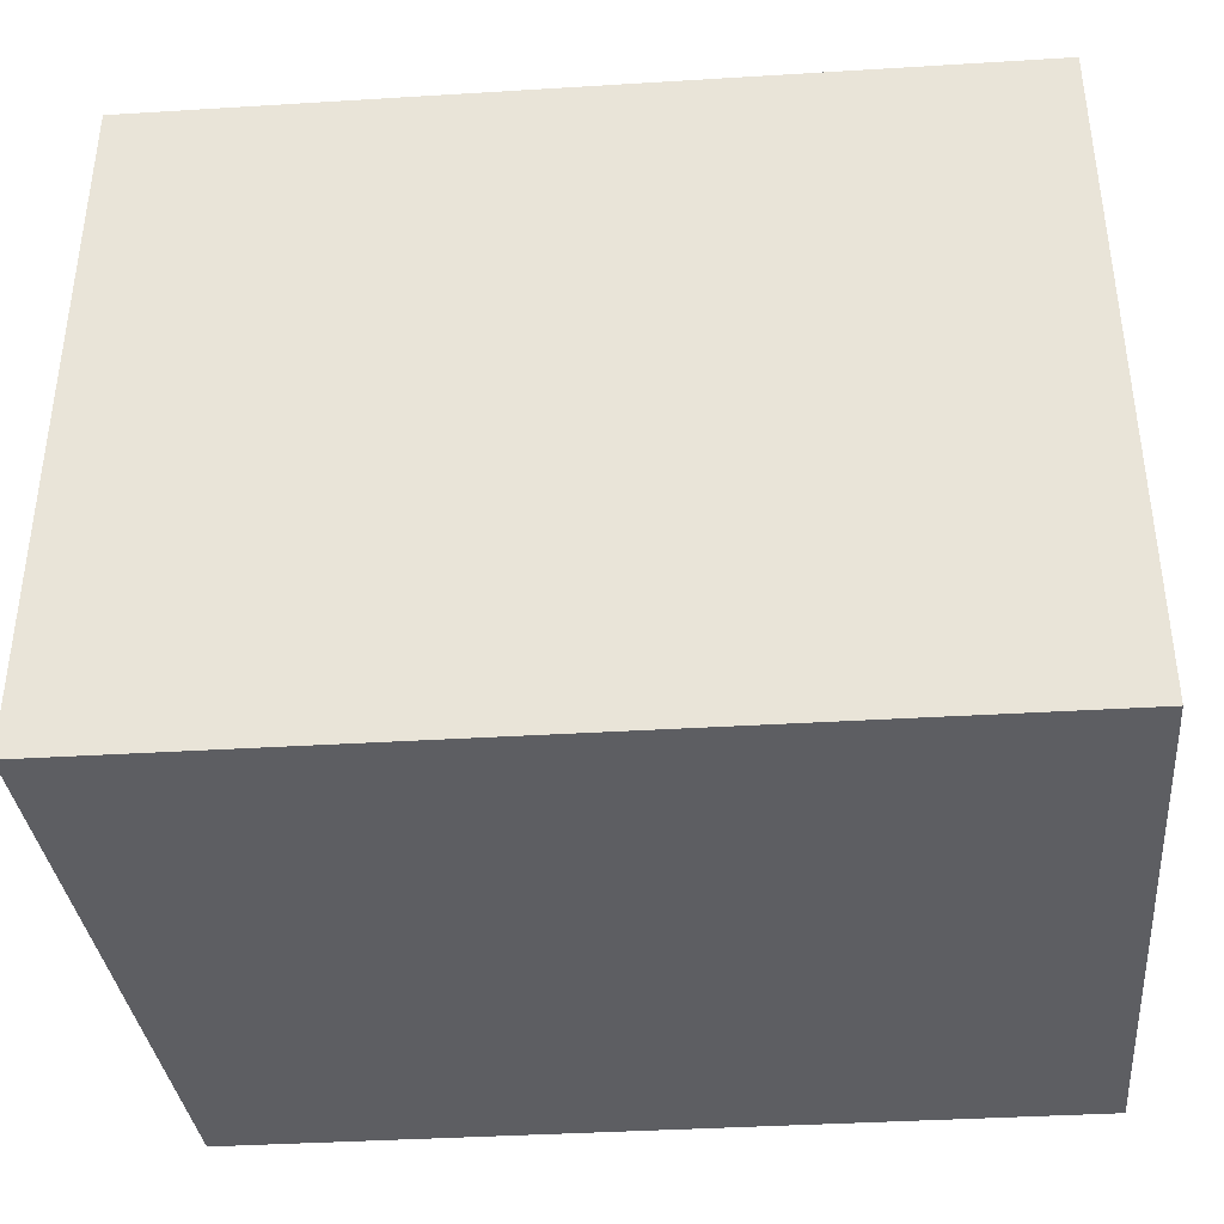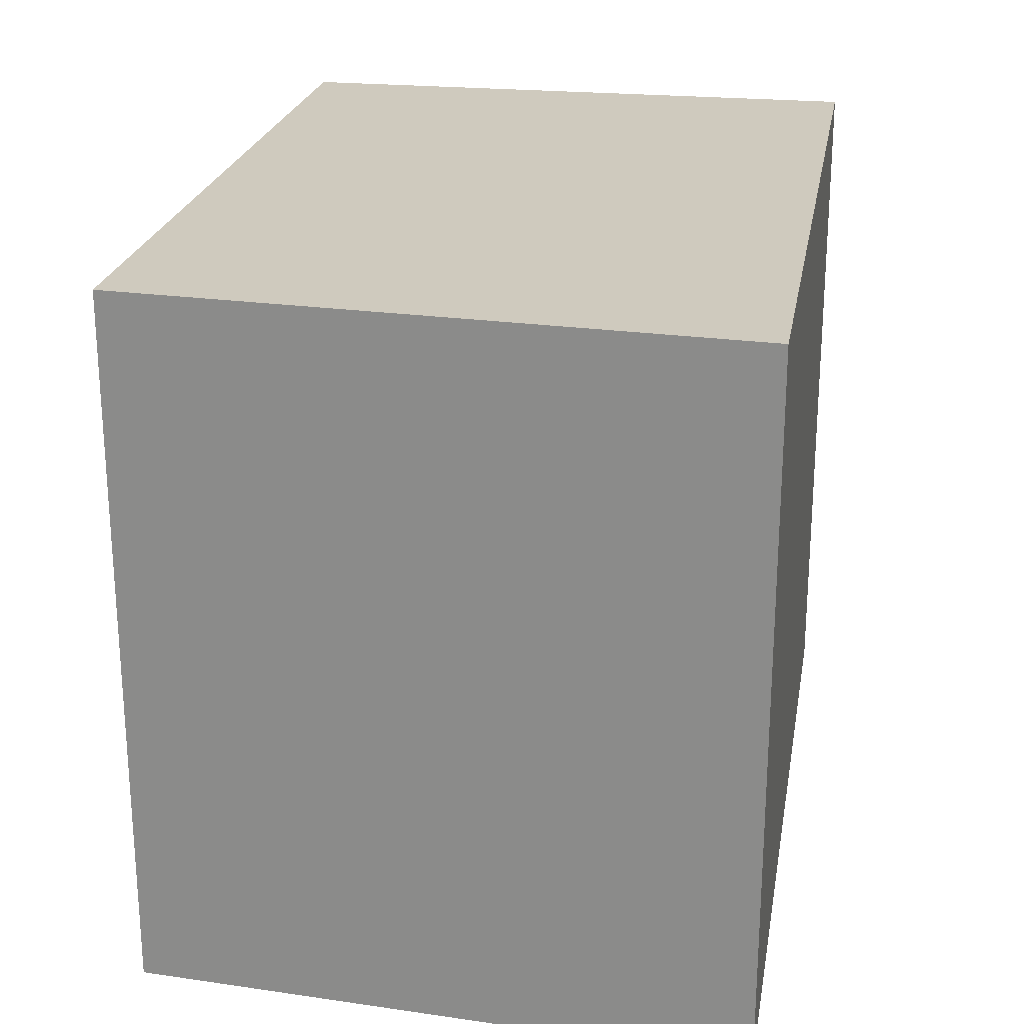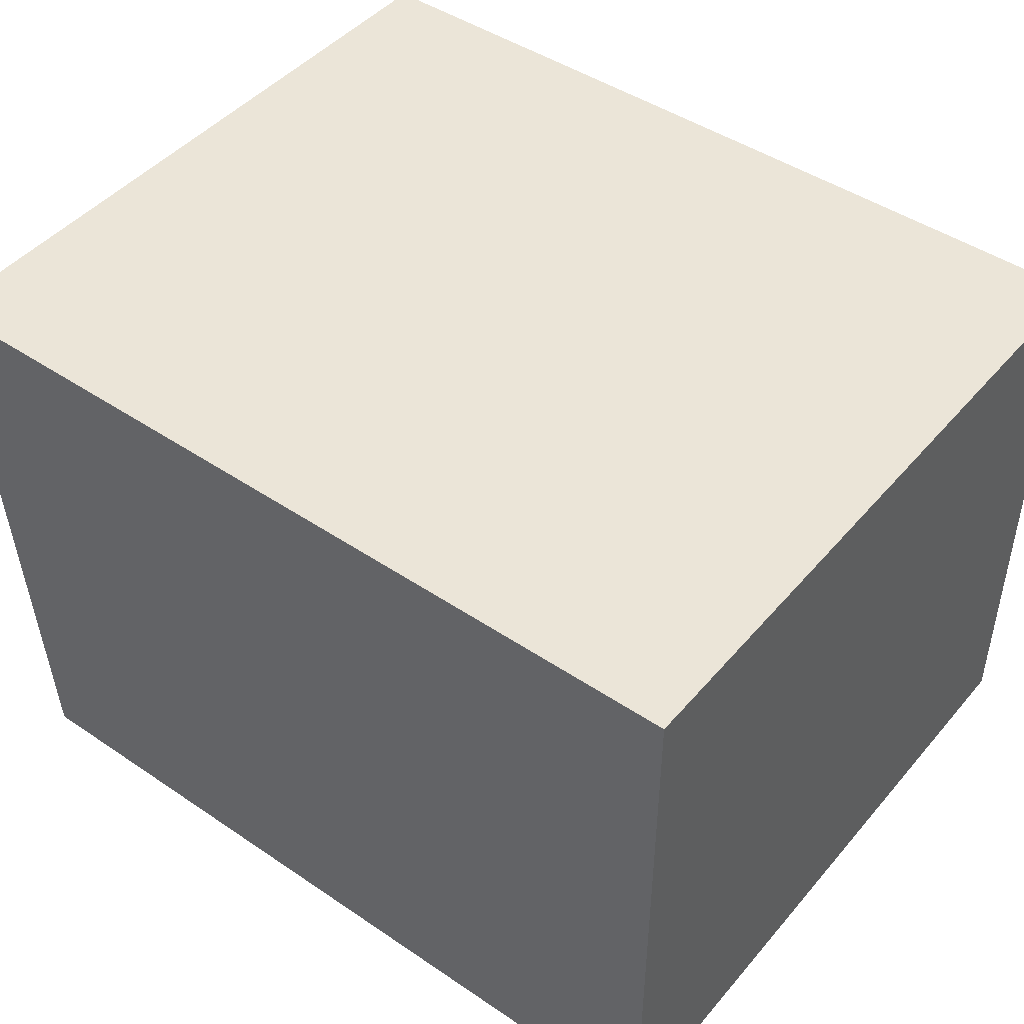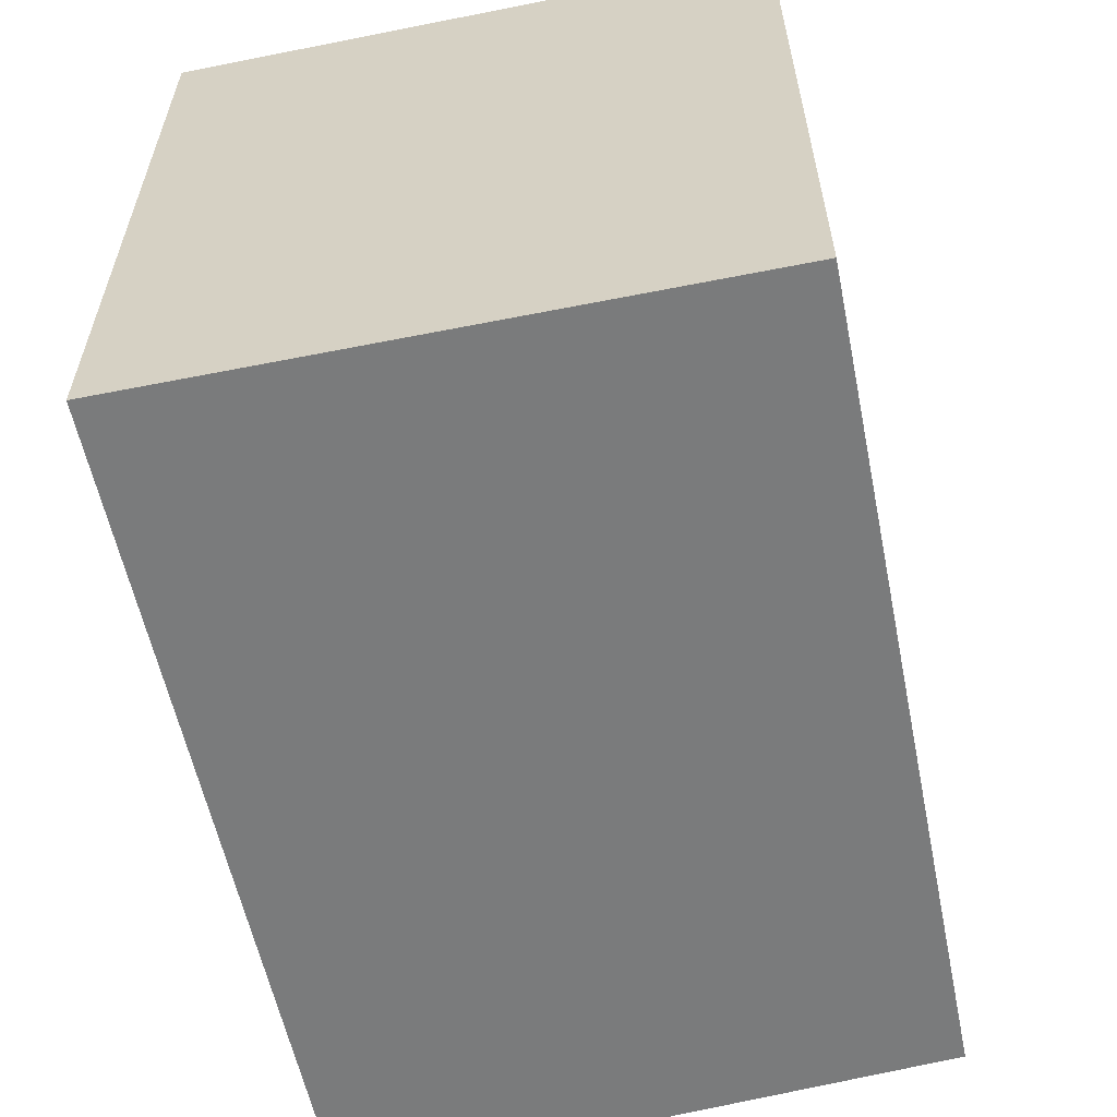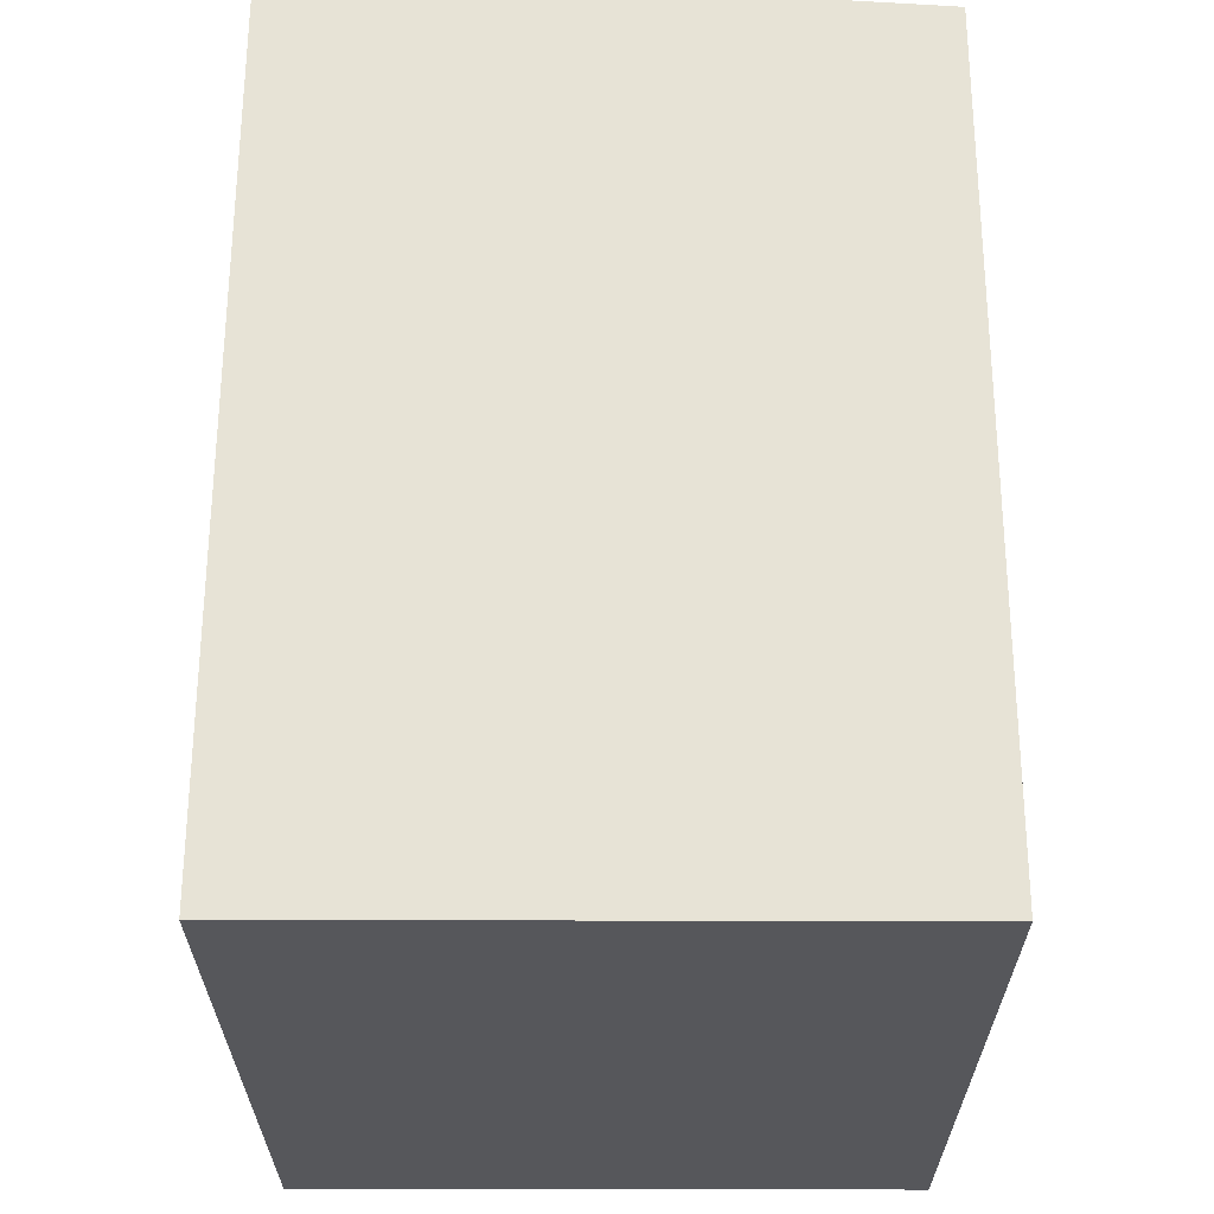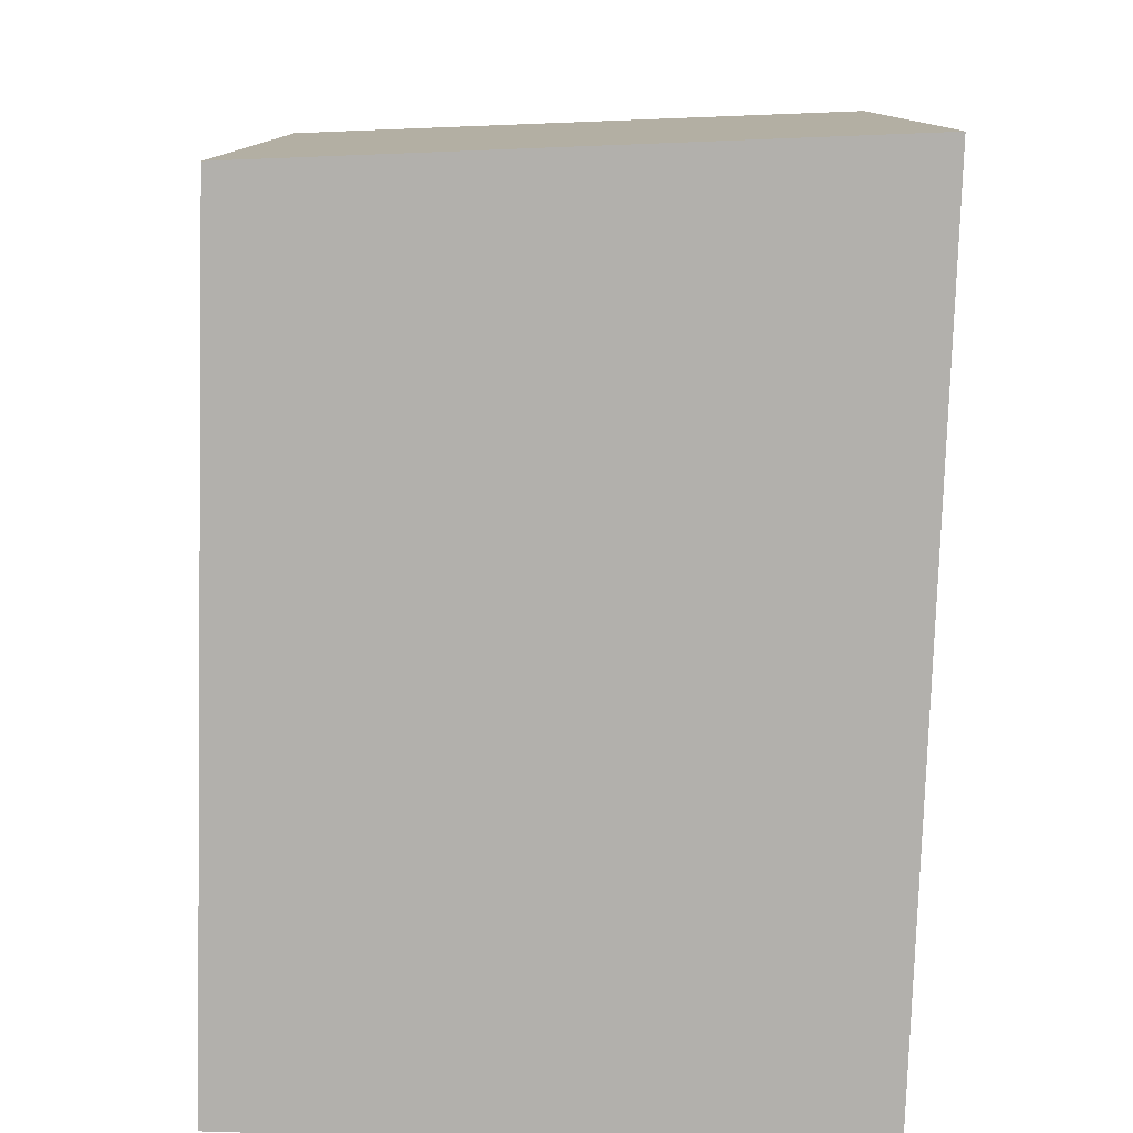
<metadata>
{"format":"obj","ext":"obj","renderer":"f3d","projection":"perspective","resolution":1024,"background":"white","views":[{"elev":-38.6,"azim":4.4,"up":"+Y"},{"elev":23.2,"azim":-80.2,"up":"+Y"},{"elev":45.8,"azim":37.8,"up":"+Z"},{"elev":-58.3,"azim":101.6,"up":"+Y"},{"elev":62.7,"azim":90.1,"up":"+Y"},{"elev":-78.6,"azim":-91.8,"up":"+Y"}]}
</metadata>
<code>
v 4023 4.571e+04 491.7
v 4023 4.606e+04 491.7
v 4023 4.606e+04 191.7
v 4023 4.571e+04 191.7
v 4023 4.571e+04 191.7
v 4023 4.606e+04 191.7
v 3615 4.606e+04 191.7
v 3615 4.571e+04 191.7
v 3615 4.571e+04 191.7
v 3615 4.606e+04 191.7
v 3594 4.606e+04 491.7
v 3594 4.571e+04 491.7
v 3594 4.571e+04 491.7
v 3594 4.606e+04 491.7
v 4023 4.606e+04 491.7
v 4023 4.571e+04 491.7
v 4023 4.571e+04 491.7
v 4023 4.571e+04 191.7
v 3615 4.571e+04 191.7
v 3594 4.571e+04 491.7
v 4023 4.606e+04 191.7
v 4023 4.606e+04 491.7
v 3594 4.606e+04 491.7
v 3615 4.606e+04 191.7
f 23 21 24
f 23 22 21
f 19 17 20
f 19 18 17
f 15 13 16
f 15 14 13
f 11 9 12
f 11 10 9
f 7 5 8
f 7 6 5
f 3 1 4
f 3 2 1

</code>
